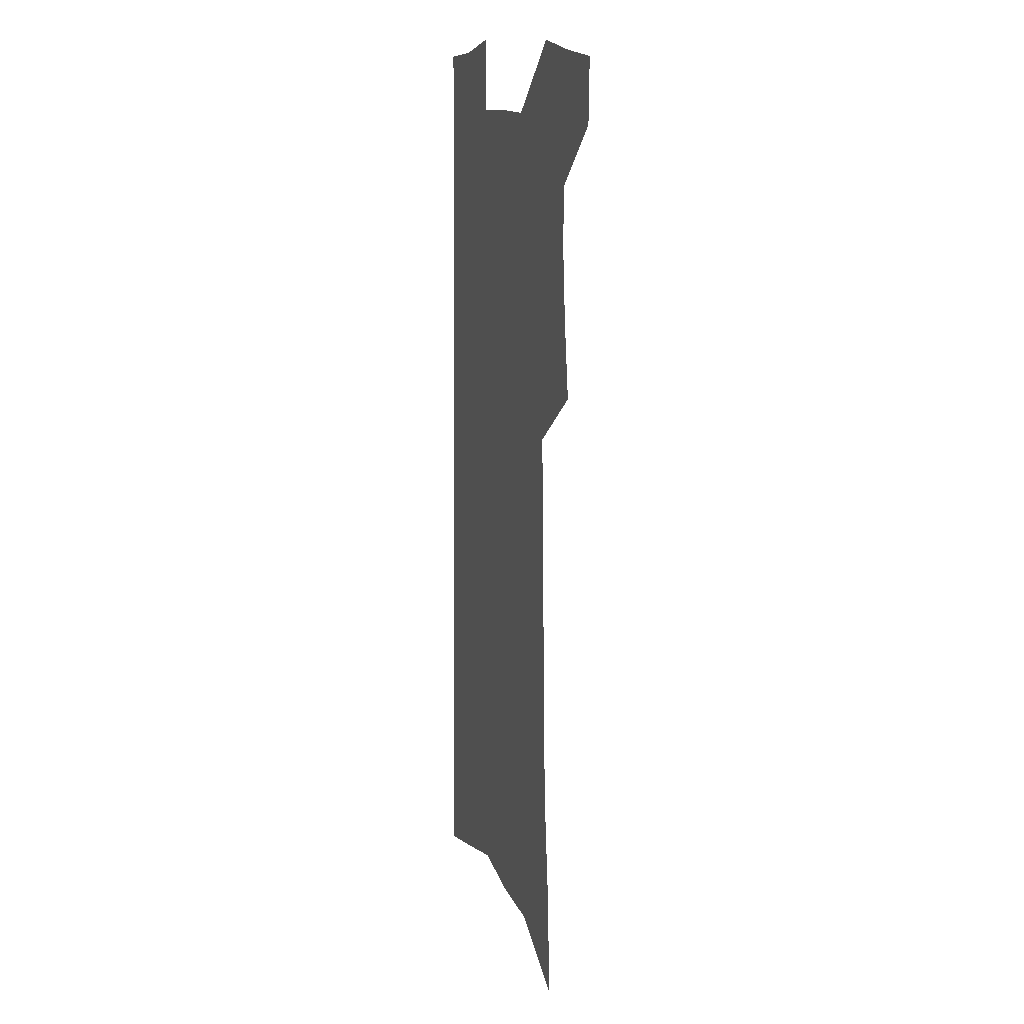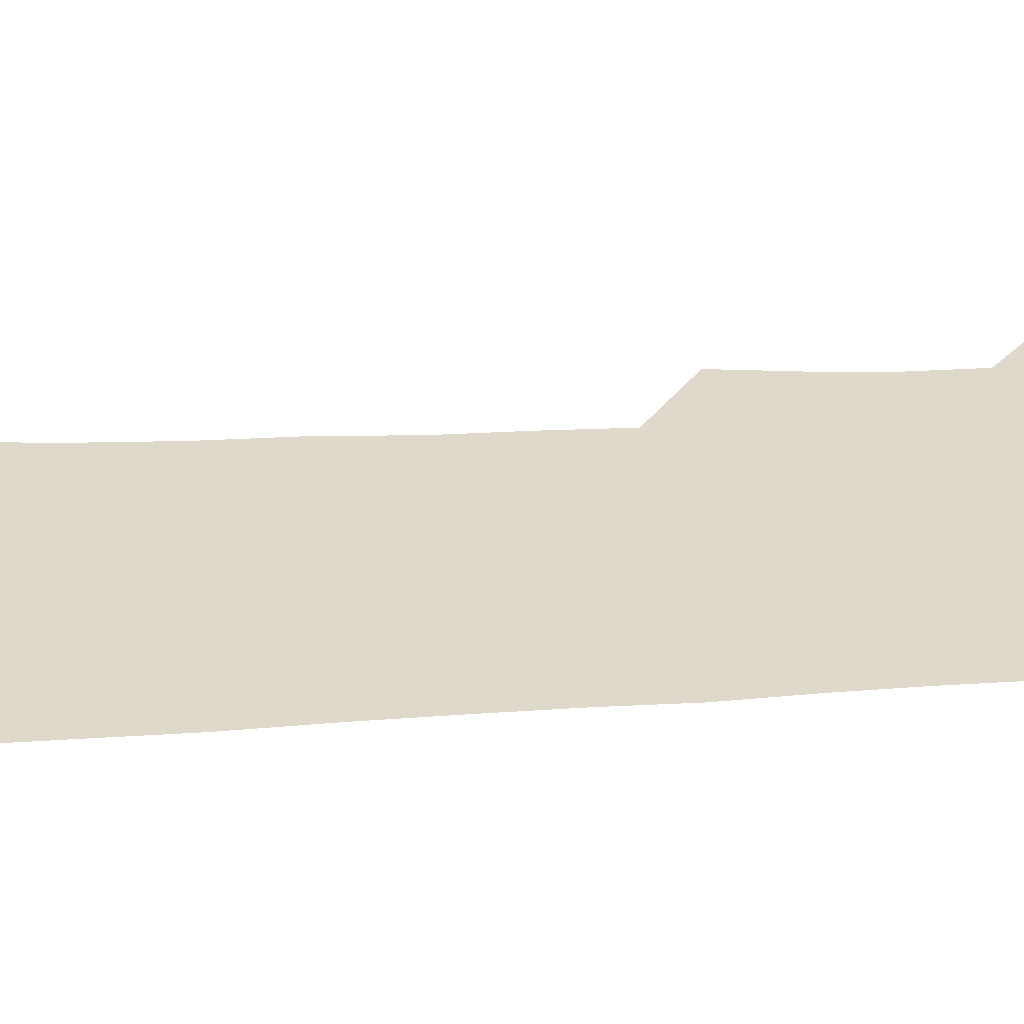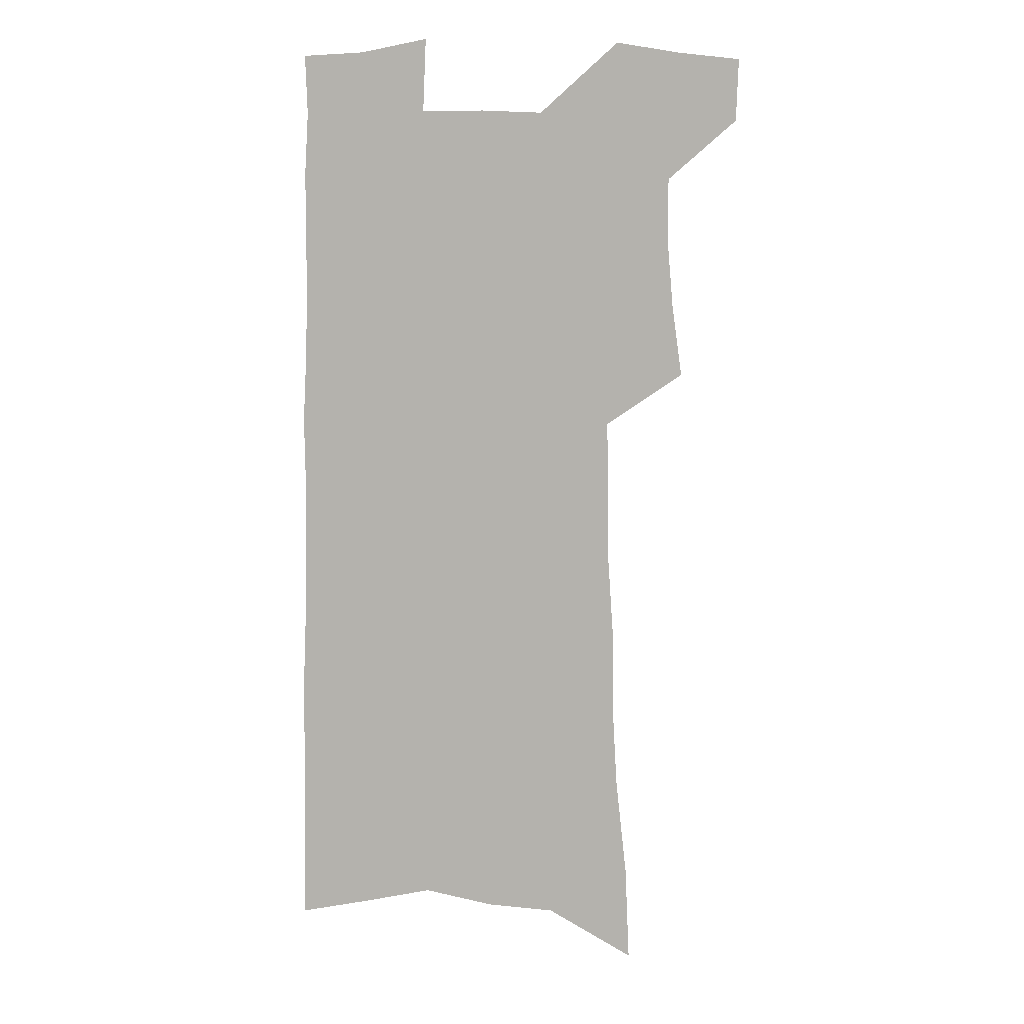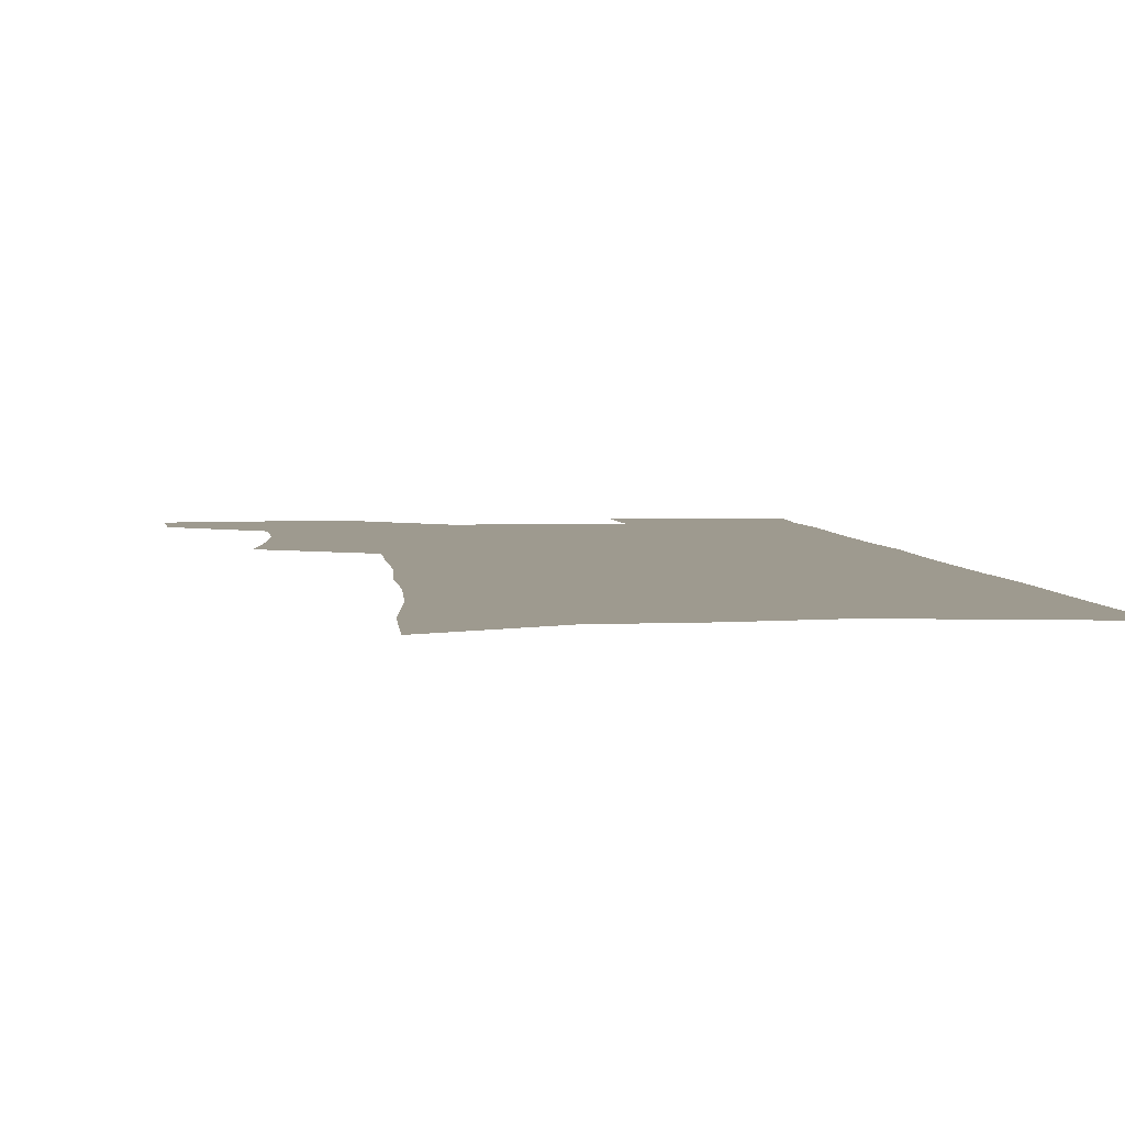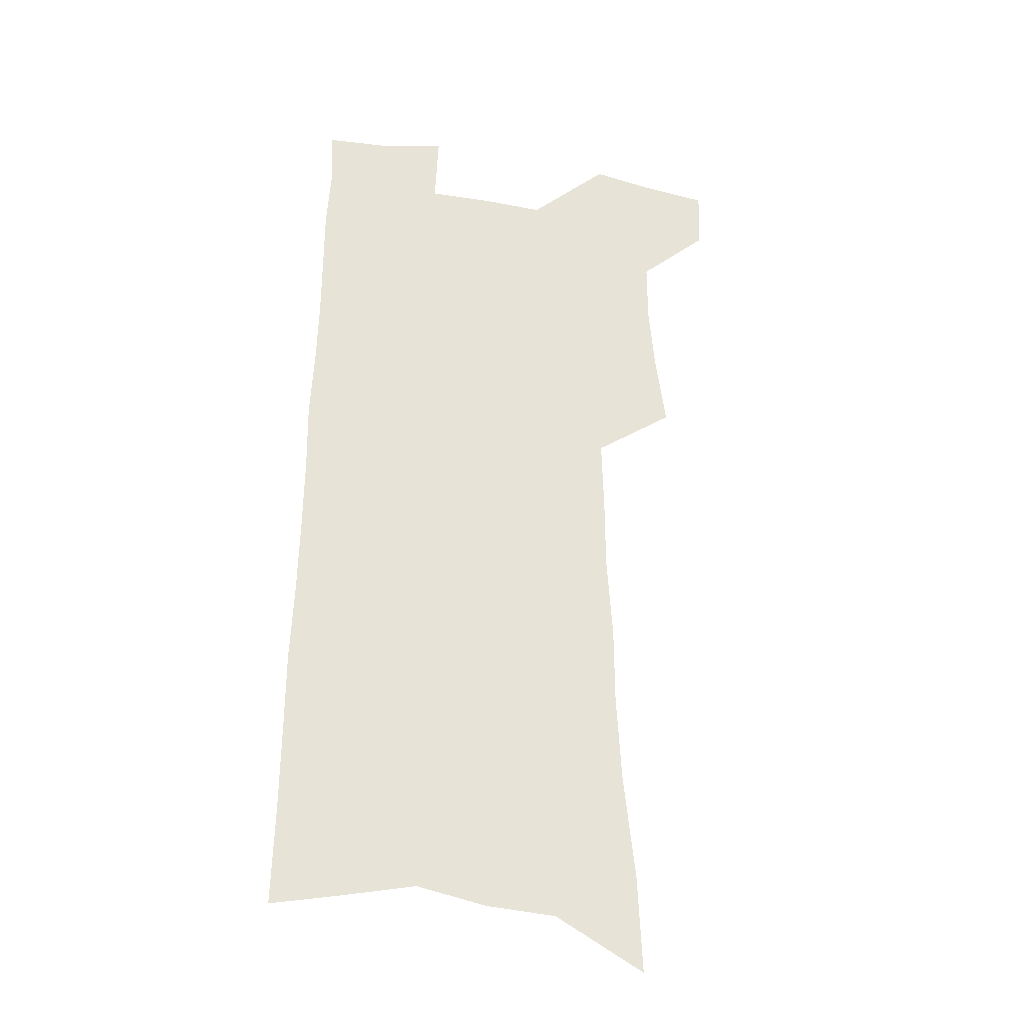
<metadata>
{"format":"obj","ext":"obj","renderer":"f3d","projection":"perspective","resolution":1024,"background":"white","views":[{"elev":12.1,"azim":-107.7,"up":"+Y"},{"elev":31.7,"azim":85.1,"up":"+Z"},{"elev":9.2,"azim":-174.8,"up":"+Y"},{"elev":3.7,"azim":-6.5,"up":"+Z"},{"elev":-30.7,"azim":166.8,"up":"+Y"}]}
</metadata>
<code>
v 490.4 529.9 0
v 489.5 556.4 0
v 512.9 417.5 0
v 517.1 448.7 0
v 519.6 477.5 0
v 519.6 504.5 0
v 520.9 531.2 0
v 516.4 559.4 0
v 533.9 142 0
v 535.7 183.5 0
v 540.4 227.1 0
v 542.5 264.5 0
v 542.6 297.7 0
v 545 333.2 0
v 545.1 364.3 0
v 546 395 0
v 548.1 425.3 0
v 548.8 453.2 0
v 549.7 480.3 0
v 551.6 506.8 0
v 548.4 533.4 0
v 542.8 563.9 0
v 571 163.1 0
v 573.2 205.1 0
v 574 241.9 0
v 574.2 275.5 0
v 573.4 306.7 0
v 575.2 341.1 0
v 576.2 372.5 0
v 576.9 401.7 0
v 576.8 429 0
v 577.8 456.5 0
v 577.5 482.3 0
v 577.5 507.8 0
v 576.5 533.7 0
v 600 165.1 0
v 602.4 214.1 0
v 602.4 248.4 0
v 602 280.2 0
v 602.6 314.4 0
v 602.7 345.5 0
v 603 375.5 0
v 603.1 403.6 0
v 603.4 431.3 0
v 603.6 457.8 0
v 603.8 483.4 0
v 603.5 508.4 0
v 602.7 534.7 0
v 629.5 171.2 0
v 629.4 213.5 0
v 629.4 248.2 0
v 629 282.9 0
v 629.1 313.6 0
v 628.8 346.3 0
v 628.8 375.6 0
v 628.8 403.7 0
v 628.9 431 0
v 628.9 457.6 0
v 629 483.4 0
v 629 508.7 0
v 629.1 534.4 0
v 627.7 566 0
v 659 164.9 0
v 657.1 209.7 0
v 657.9 242.4 0
v 656.4 279.1 0
v 655.8 312.1 0
v 655.5 343.3 0
v 655.1 373.4 0
v 654.8 402.1 0
v 654.9 429.6 0
v 654.9 456.5 0
v 654.7 482.8 0
v 654.2 508.6 0
v 655.1 533.3 0
v 656.2 560.3 0
v 689.1 159 0
v 688.1 198.7 0
v 687.8 234.4 0
v 687.6 268.7 0
v 686.1 303.4 0
v 685.4 335.7 0
v 685 366.5 0
v 685.4 395.6 0
v 683.9 425.4 0
v 683.1 453.6 0
v 682.9 480.6 0
v 682.9 507 0
v 681.3 533.5 0
v 682.2 559 0
f 6 7 1
f 1 7 2
f 7 8 2
f 16 17 3
f 3 17 4
f 17 18 4
f 4 18 5
f 18 19 5
f 5 19 6
f 19 20 6
f 6 20 7
f 20 21 7
f 7 21 8
f 21 22 8
f 9 23 10
f 23 24 10
f 10 24 11
f 24 25 11
f 11 25 12
f 25 26 12
f 12 26 13
f 26 27 13
f 13 27 14
f 27 28 14
f 14 28 15
f 28 29 15
f 15 29 16
f 29 30 16
f 16 30 17
f 30 31 17
f 17 31 18
f 31 32 18
f 18 32 19
f 32 33 19
f 19 33 20
f 33 34 20
f 20 34 21
f 34 35 21
f 21 35 22
f 23 36 24
f 36 37 24
f 24 37 25
f 37 38 25
f 25 38 26
f 38 39 26
f 26 39 27
f 39 40 27
f 27 40 28
f 40 41 28
f 28 41 29
f 41 42 29
f 29 42 30
f 42 43 30
f 30 43 31
f 43 44 31
f 31 44 32
f 44 45 32
f 32 45 33
f 45 46 33
f 33 46 34
f 46 47 34
f 34 47 35
f 47 48 35
f 36 49 37
f 49 50 37
f 37 50 38
f 50 51 38
f 38 51 39
f 51 52 39
f 39 52 40
f 52 53 40
f 40 53 41
f 53 54 41
f 41 54 42
f 54 55 42
f 42 55 43
f 55 56 43
f 43 56 44
f 56 57 44
f 44 57 45
f 57 58 45
f 45 58 46
f 58 59 46
f 46 59 47
f 59 60 47
f 47 60 48
f 60 61 48
f 49 63 50
f 63 64 50
f 50 64 51
f 64 65 51
f 51 65 52
f 65 66 52
f 52 66 53
f 66 67 53
f 53 67 54
f 67 68 54
f 54 68 55
f 68 69 55
f 55 69 56
f 69 70 56
f 56 70 57
f 70 71 57
f 57 71 58
f 71 72 58
f 58 72 59
f 72 73 59
f 59 73 60
f 73 74 60
f 60 74 61
f 74 75 61
f 61 75 62
f 75 76 62
f 63 77 64
f 77 78 64
f 64 78 65
f 78 79 65
f 65 79 66
f 79 80 66
f 66 80 67
f 80 81 67
f 67 81 68
f 81 82 68
f 68 82 69
f 82 83 69
f 69 83 70
f 83 84 70
f 70 84 71
f 84 85 71
f 71 85 72
f 85 86 72
f 72 86 73
f 86 87 73
f 73 87 74
f 87 88 74
f 74 88 75
f 88 89 75
f 75 89 76
f 89 90 76

</code>
